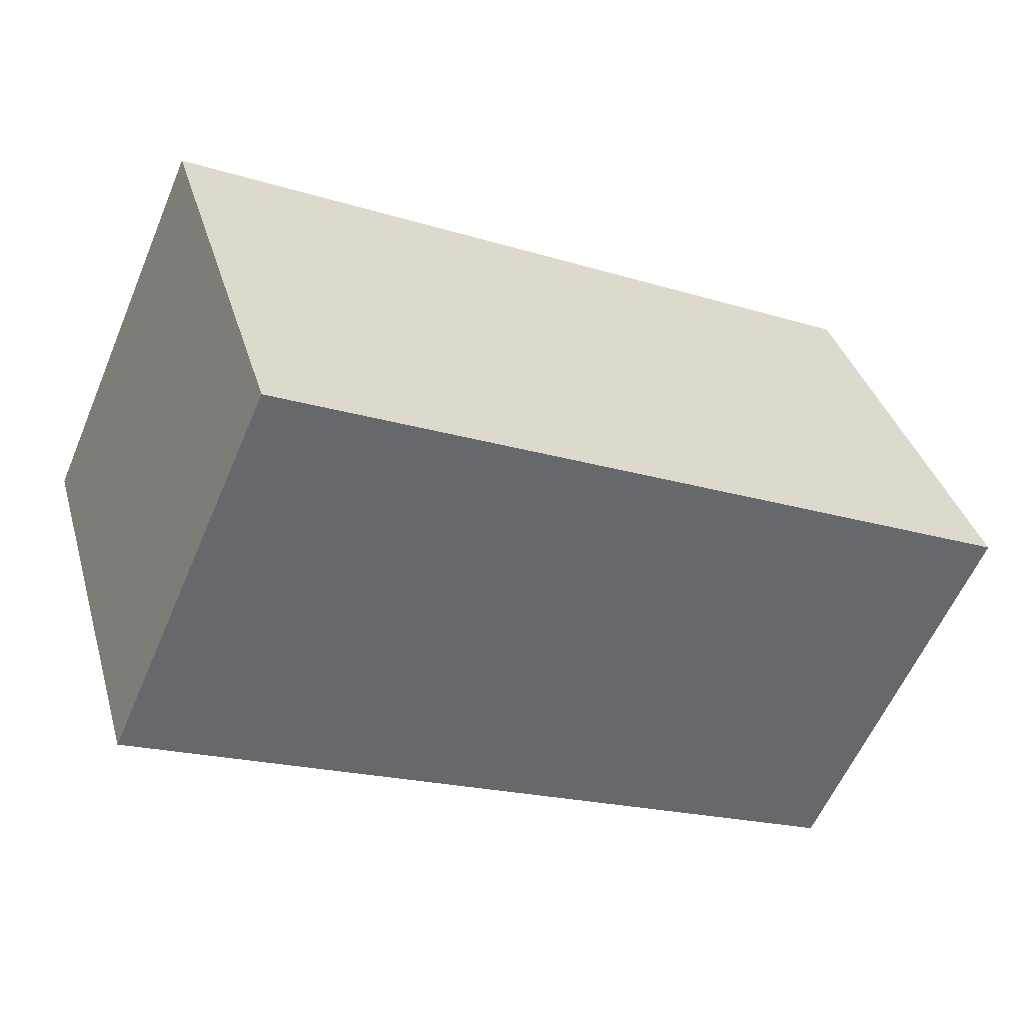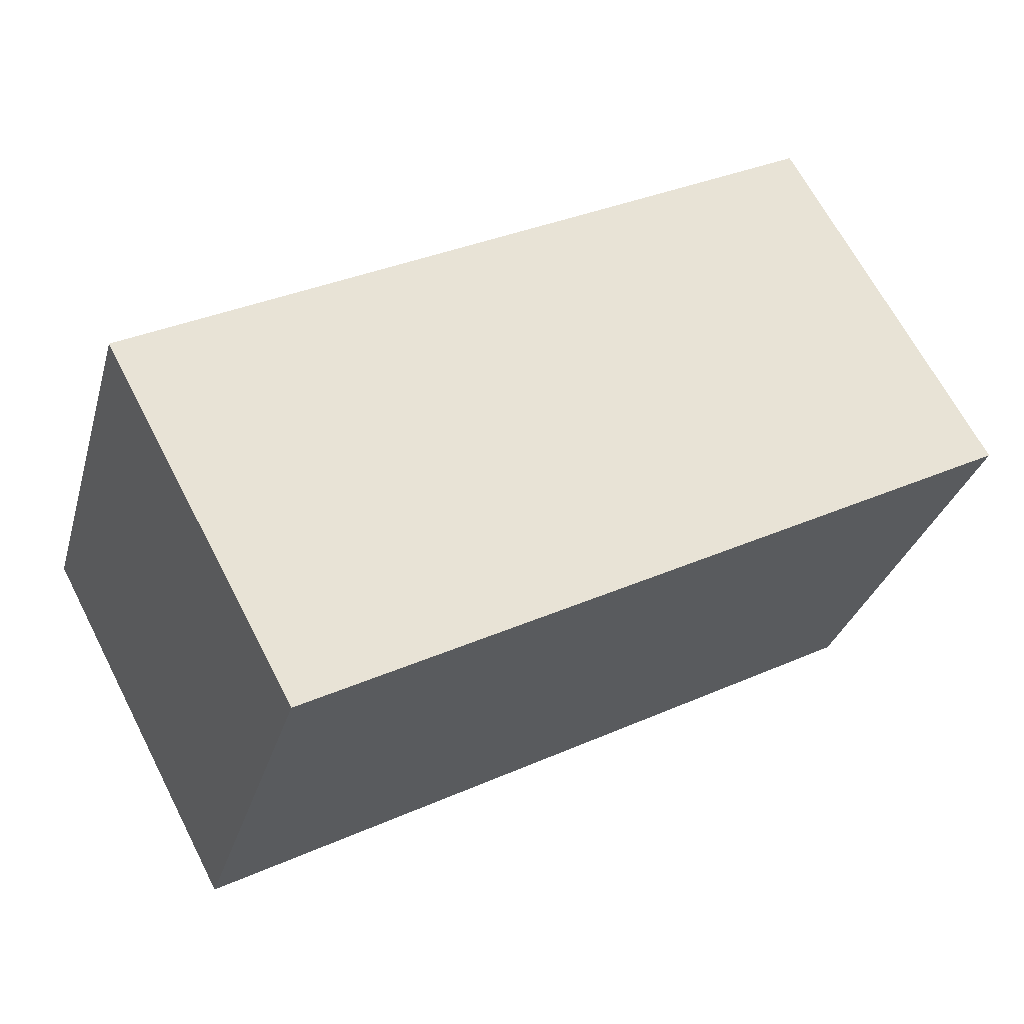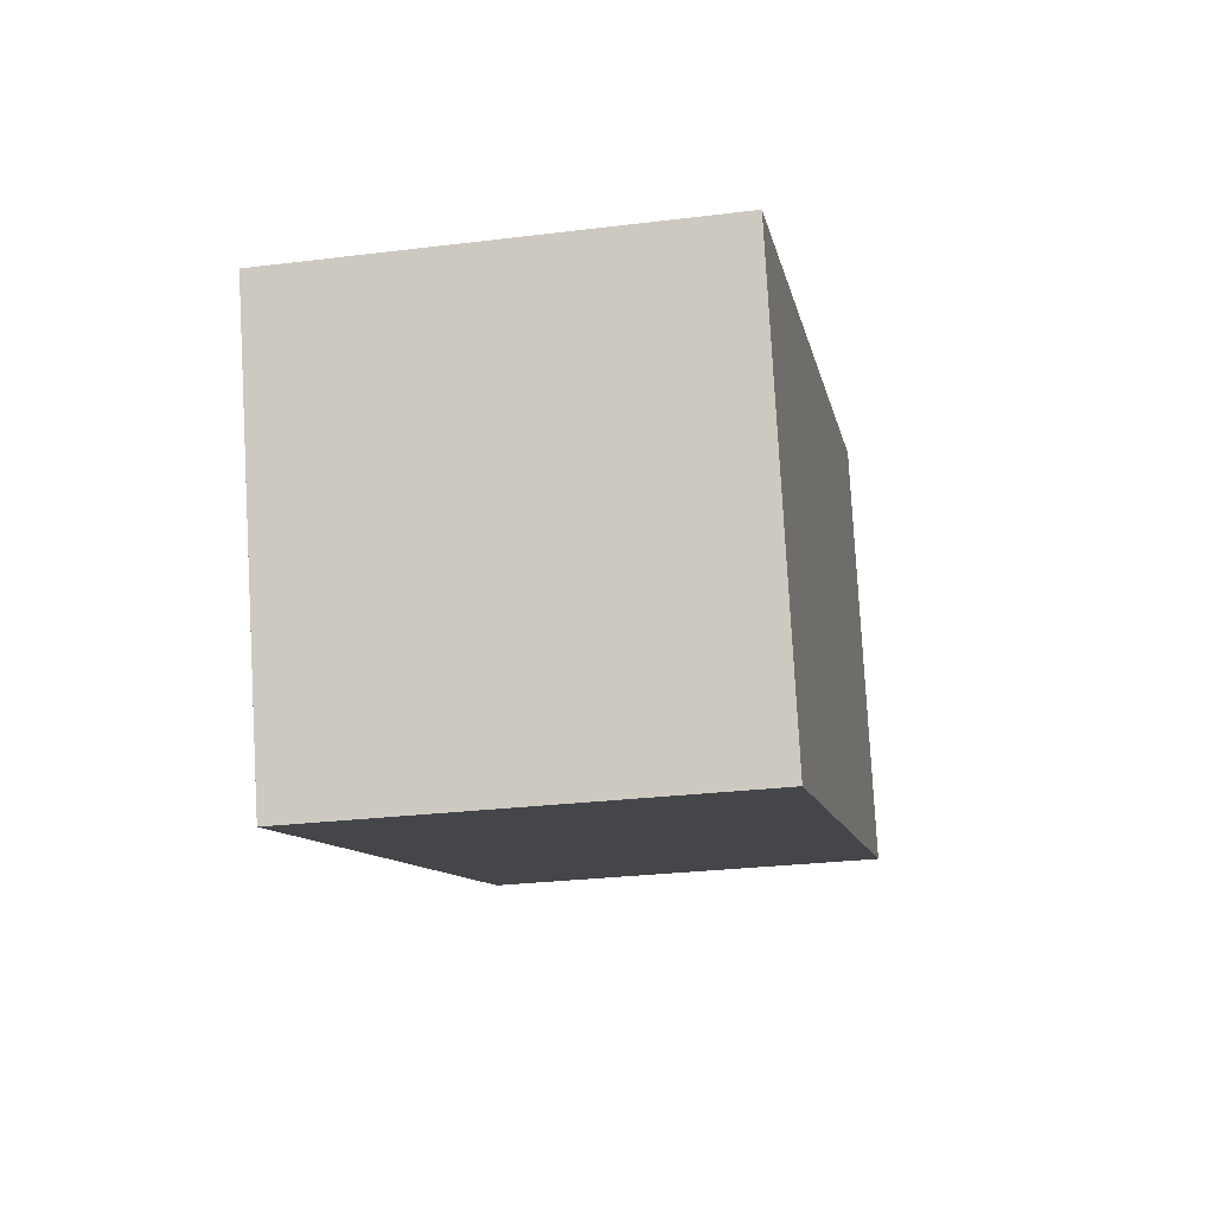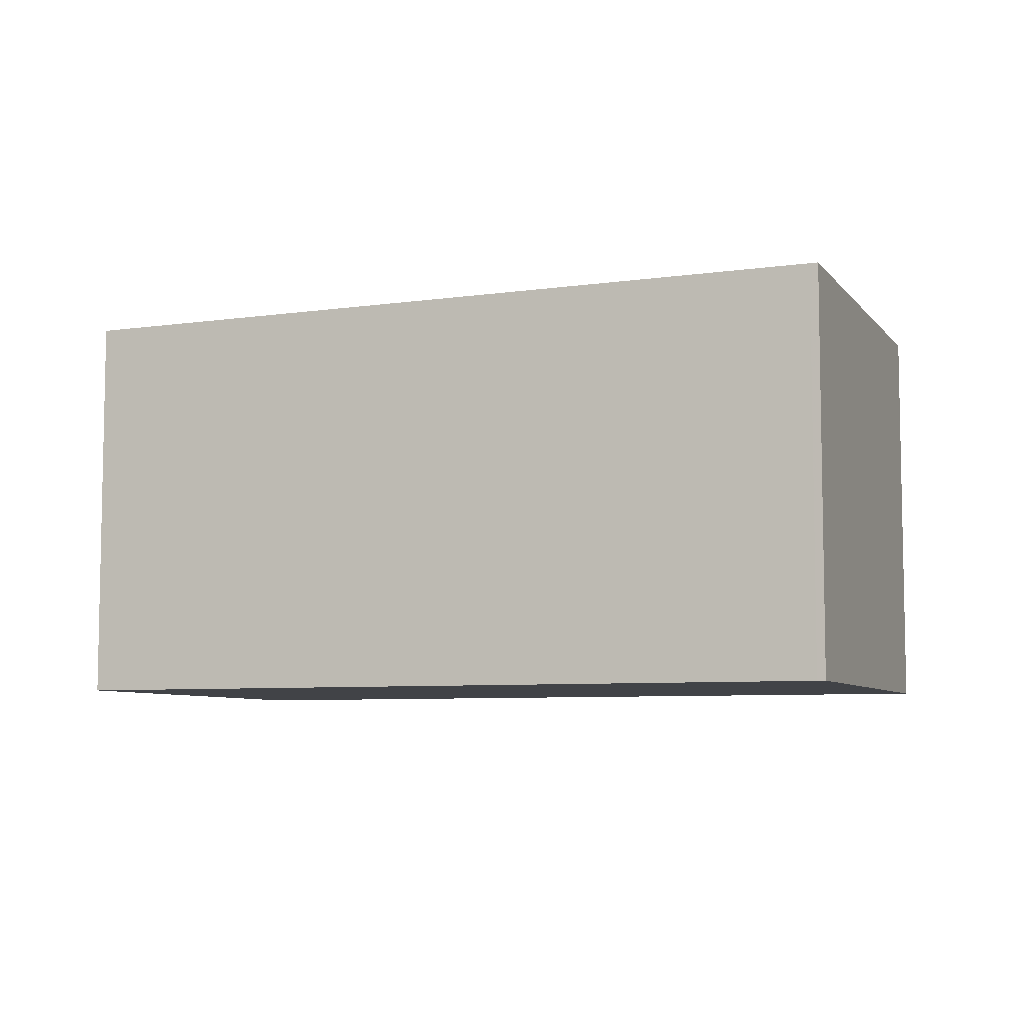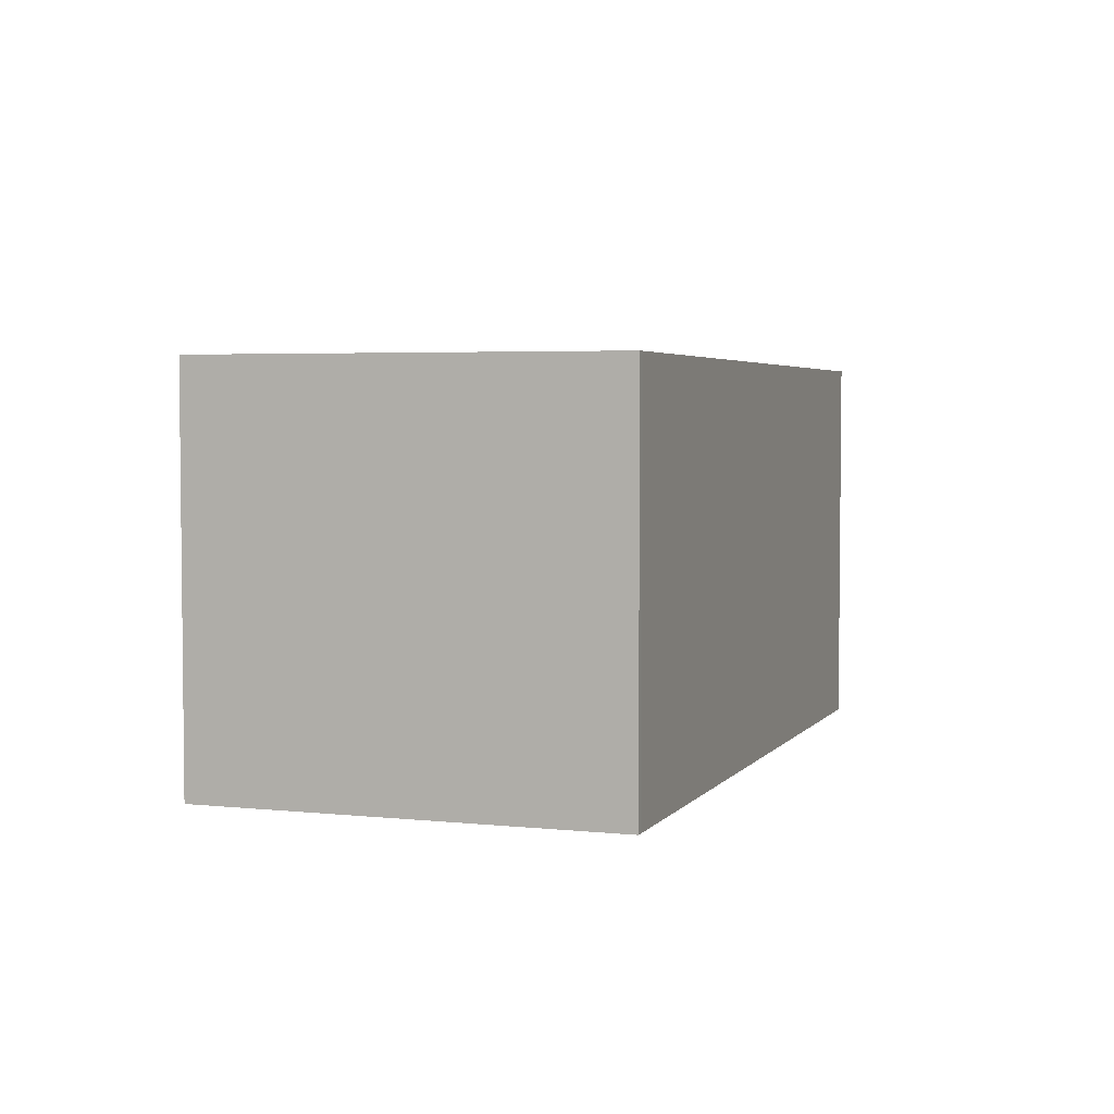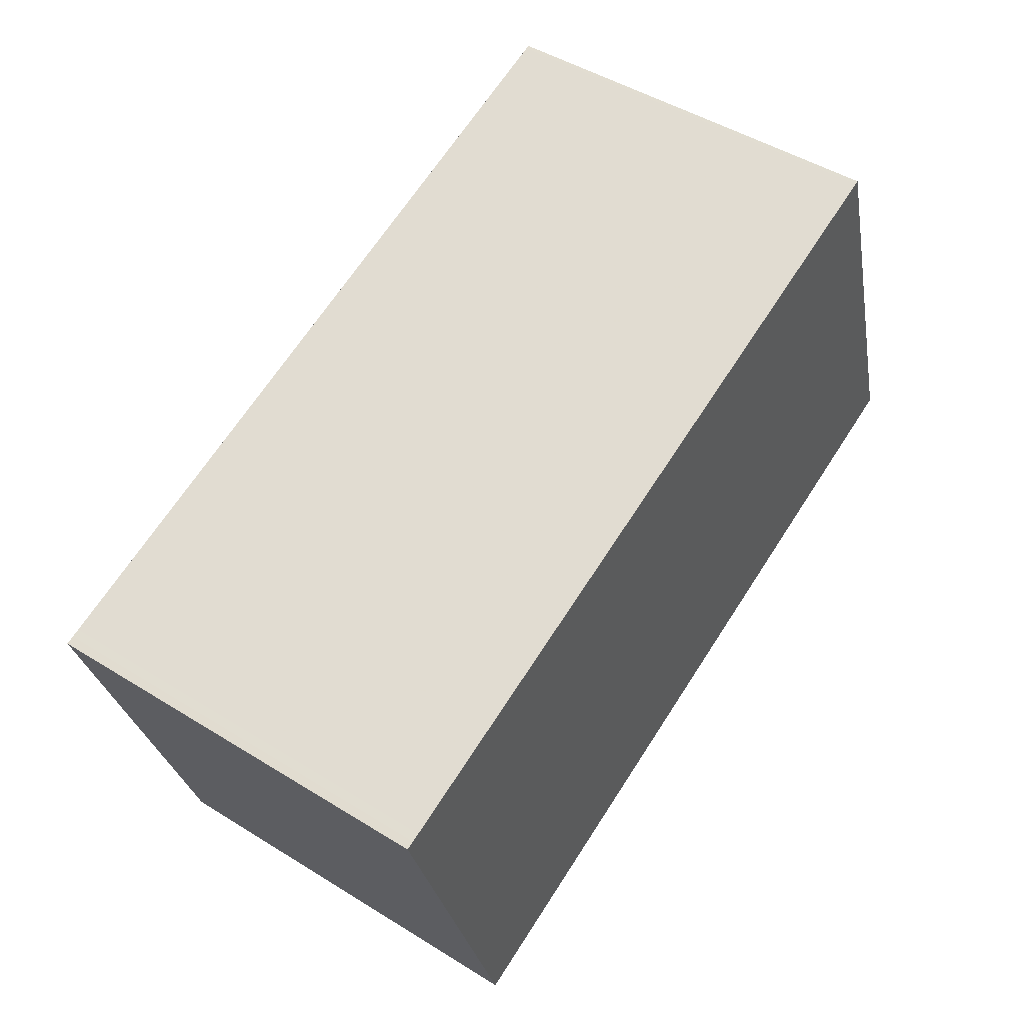
<metadata>
{"format":"obj","ext":"obj","renderer":"f3d","projection":"perspective","resolution":1024,"background":"white","views":[{"elev":-59.2,"azim":-23.0,"up":"+Y"},{"elev":66.3,"azim":152.6,"up":"+Y"},{"elev":-27.3,"azim":-79.2,"up":"+Y"},{"elev":-6.9,"azim":-141.6,"up":"+Z"},{"elev":4.0,"azim":-53.1,"up":"+Z"},{"elev":47.3,"azim":-54.9,"up":"+Y"}]}
</metadata>
<code>
v -354.7 -2633 2.805
v -349.4 -2631 2.762
v -348.5 -2634 2.763
v -353.8 -2636 2.806
v -354.7 -2633 2.805
v -354.5 -2633 2.804
v -348.5 -2634 2.763
v -349.4 -2631 2.762
v -354.6 -2633 2.804
v -353.7 -2636 2.805
v -353.7 -2636 2.805
v -348.5 -2634 2.763
v -353.8 -2636 2.806
v -354.6 -2633 2.804
v -348.5 -2634 2.763
v -354.6 -2633 2.804
v -354.7 -2633 2.805
v -354.7 -2633 0
v -354.6 -2633 0
v -348.5 -2634 2.763
v -349.4 -2631 2.762
v -349.4 -2631 0
v -348.5 -2634 0
v -348.5 -2634 2.763
v -348.5 -2634 2.763
v -348.5 -2634 0
v -348.5 -2634 4.441e-16
v -353.8 -2636 2.806
v -353.8 -2636 2.806
v -353.8 -2636 0
v -353.8 -2636 -4.441e-16
v -354.7 -2633 2.805
v -354.7 -2633 2.805
v -354.7 -2633 0
v -354.7 -2633 0
v -349.4 -2631 2.762
v -354.5 -2633 2.804
v -354.5 -2633 0
v -349.4 -2631 0
v -353.7 -2636 2.805
v -348.5 -2634 2.763
v -348.5 -2634 4.441e-16
v -353.7 -2636 0
v -349.4 -2631 2.762
v -349.4 -2631 2.762
v -349.4 -2631 0
v -349.4 -2631 0
v -353.8 -2636 2.806
v -353.7 -2636 2.805
v -353.7 -2636 0
v -353.8 -2636 0
v -354.7 -2633 2.805
v -353.8 -2636 2.806
v -353.8 -2636 -4.441e-16
v -354.7 -2633 0
v -354.5 -2633 2.804
v -354.6 -2633 2.804
v -354.6 -2633 0
v -354.5 -2633 0
v -348.5 -2634 2.763
v -348.5 -2634 2.763
v -348.5 -2634 0
v -348.5 -2634 0
v -354.7 -2633 0
v -349.4 -2631 0
v -348.5 -2634 0
v -353.8 -2636 0
f 15 3 7 12
f 9 5 1 14
f 11 10 4 13
f 12 7 10 11
f 11 9 6 8 12
f 13 5 9 11
f 14 6 9
f 12 8 2 15
f 17 18 19 16
f 21 22 23 20
f 25 26 27 24
f 29 30 31 28
f 33 34 35 32
f 37 38 39 36
f 41 42 43 40
f 45 46 47 44
f 49 50 51 48
f 53 54 55 52
f 57 58 59 56
f 61 62 63 60
f 65 66 67 64

</code>
